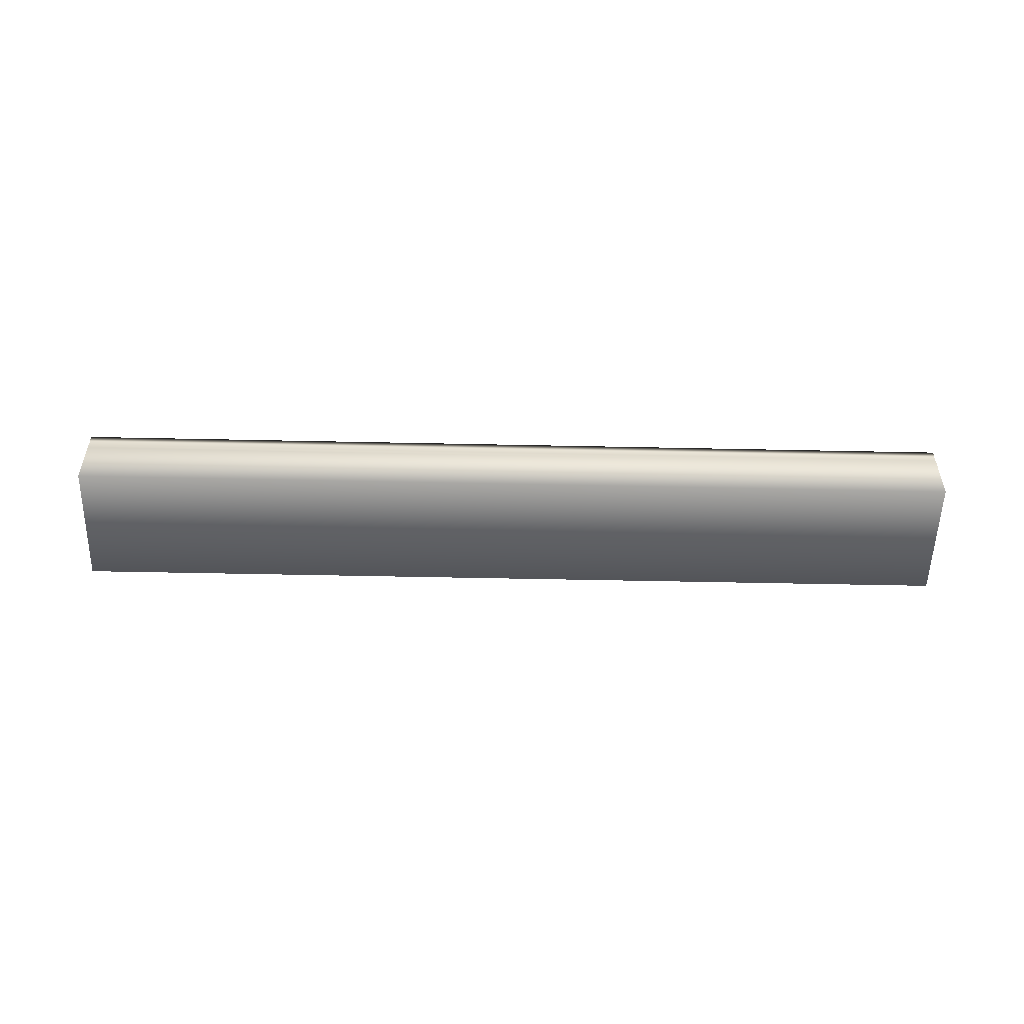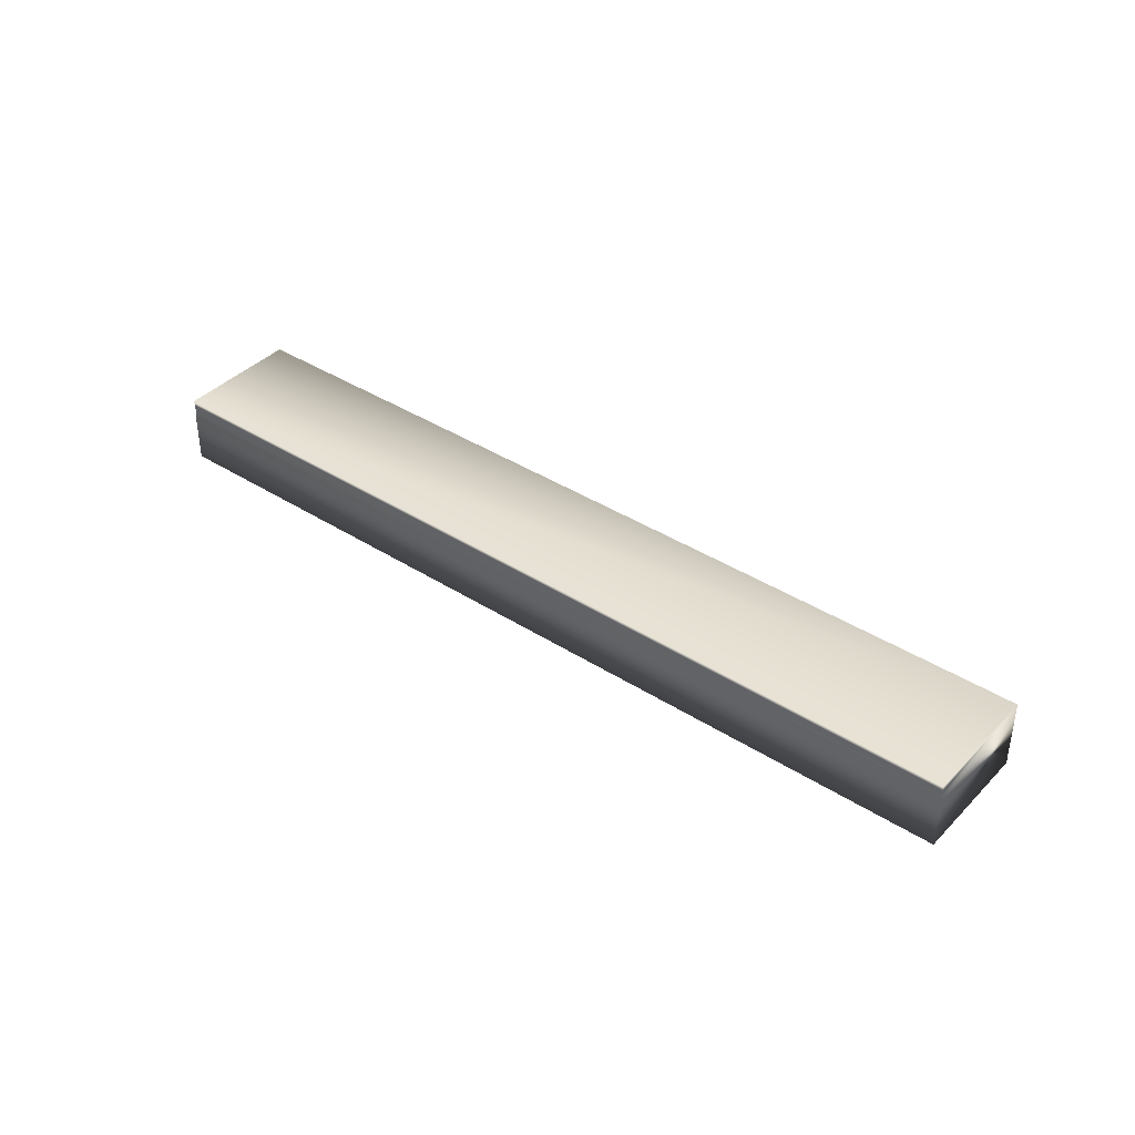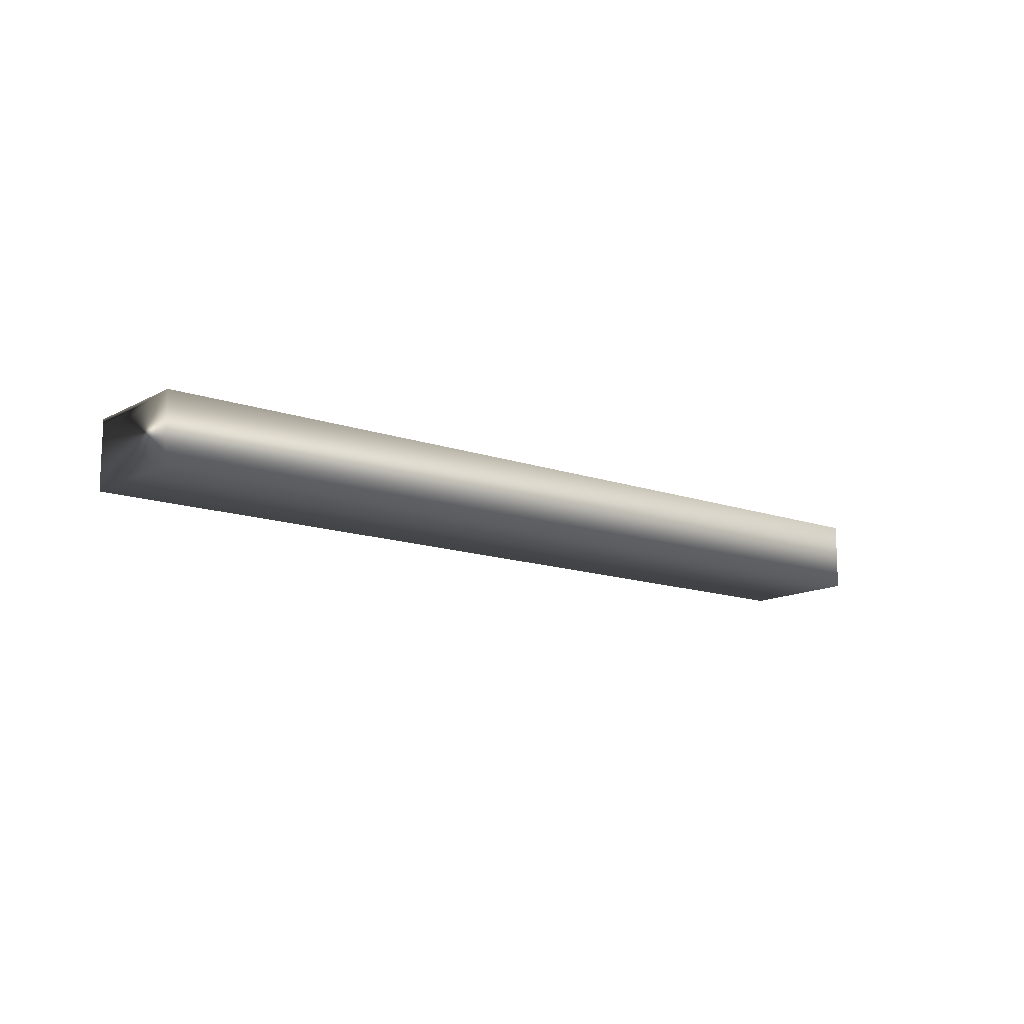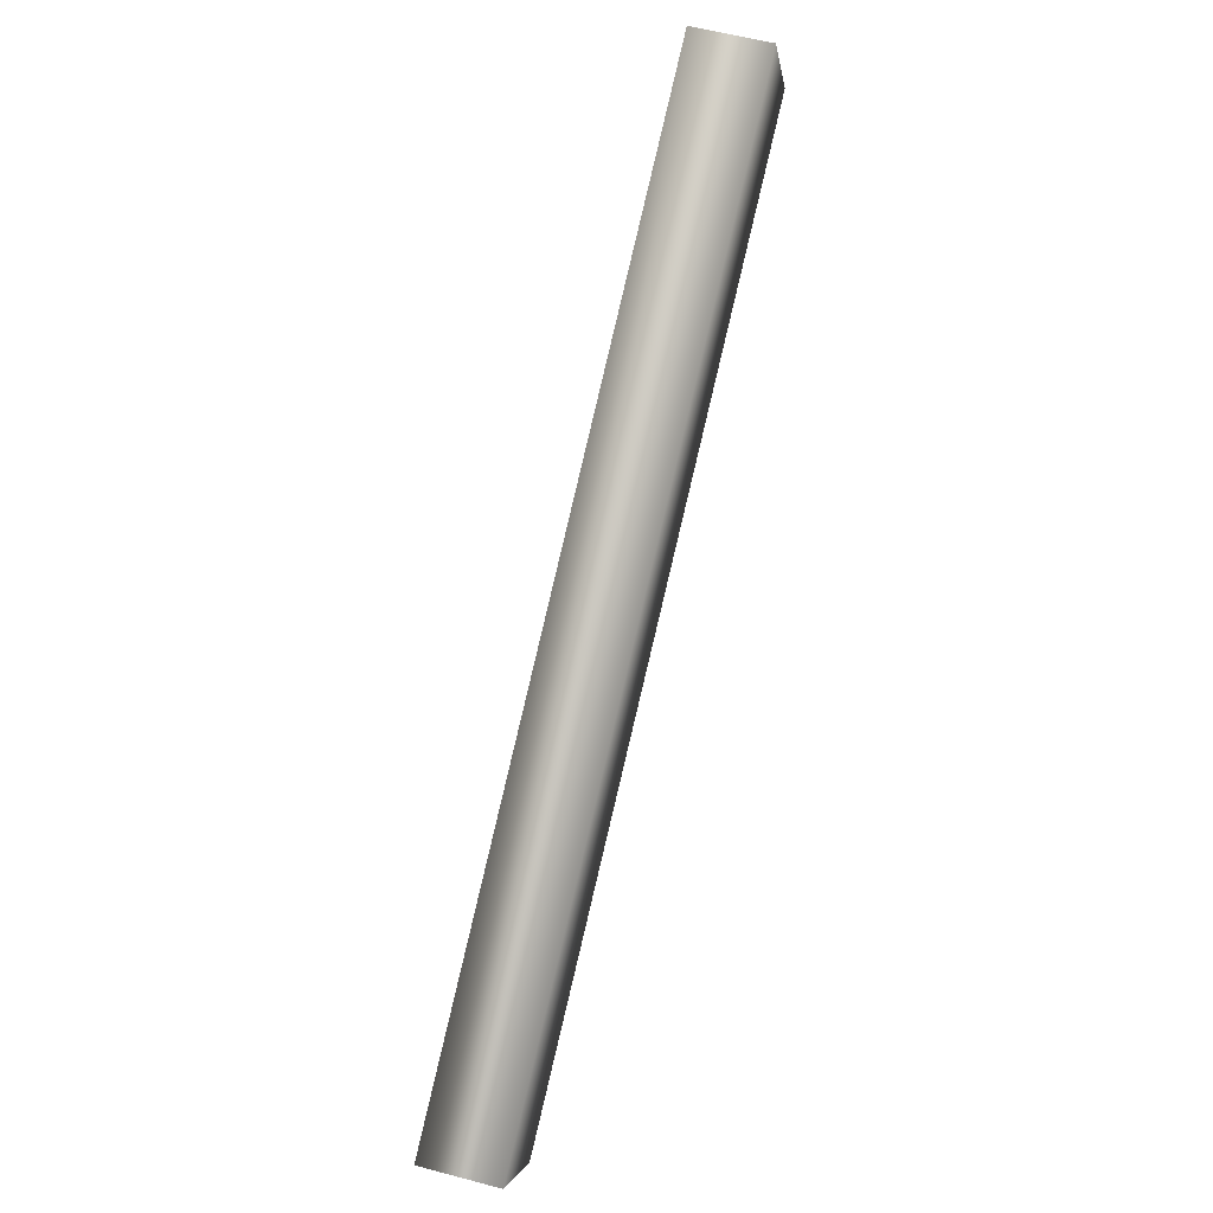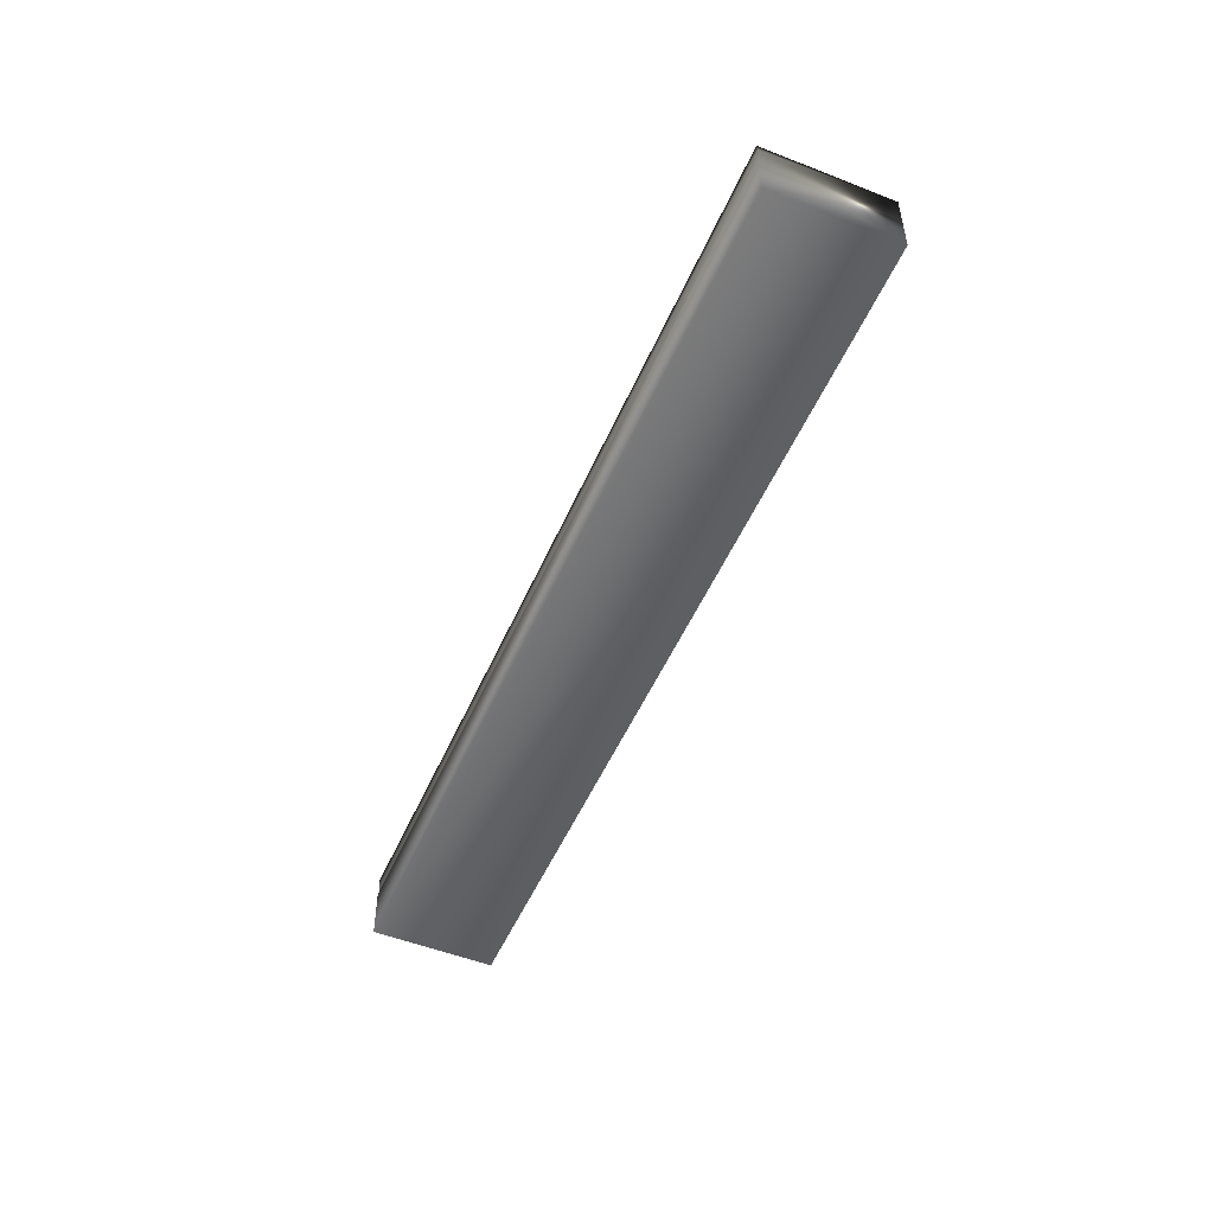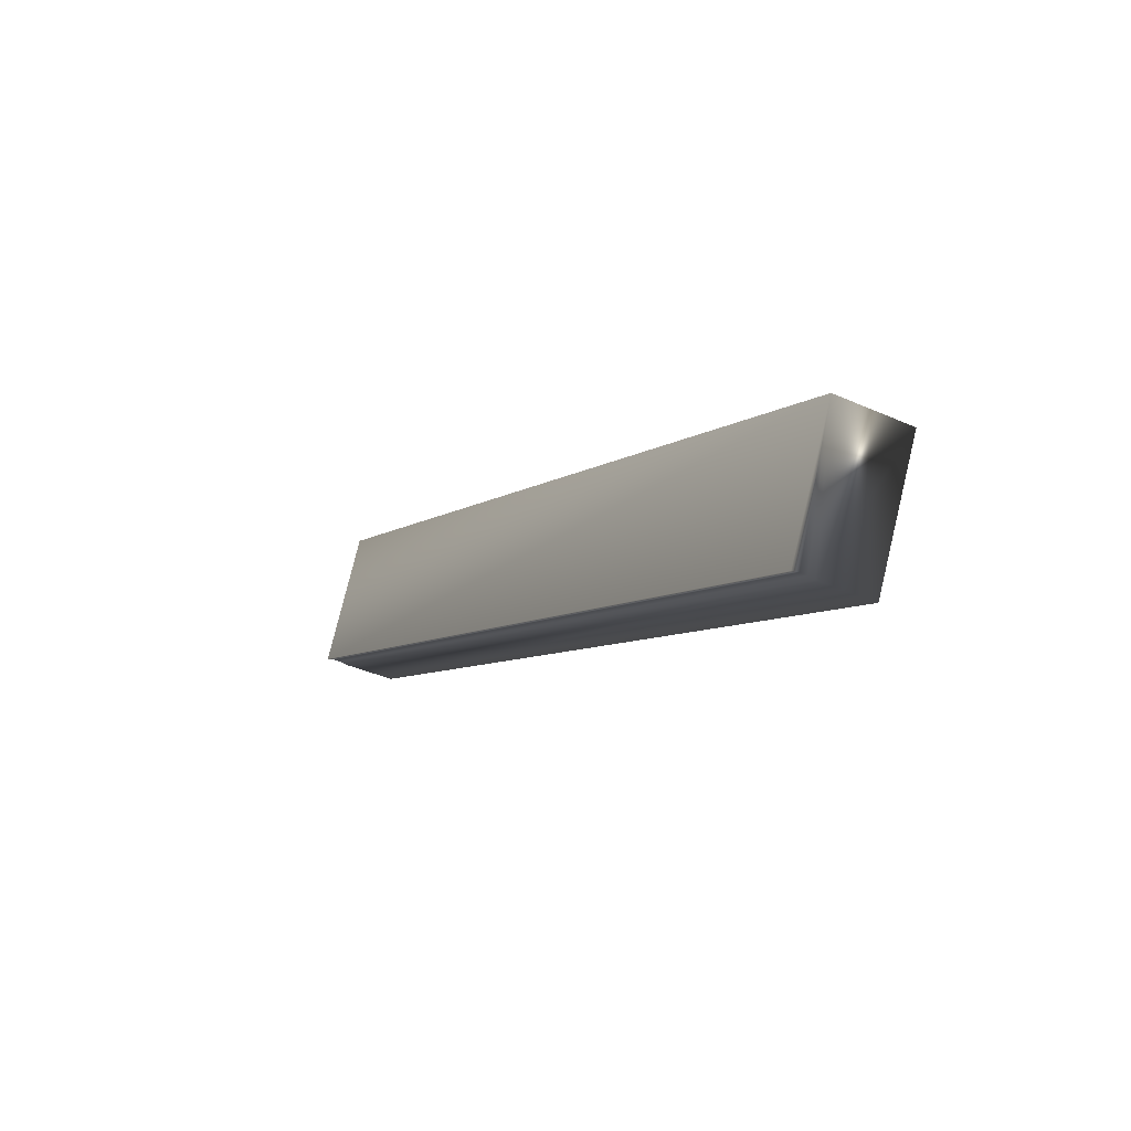
<metadata>
{"format":"obj","ext":"obj","renderer":"f3d","projection":"perspective","resolution":1024,"background":"white","views":[{"elev":-52.9,"azim":150.2,"up":"+Y"},{"elev":39.3,"azim":-169.9,"up":"+Y"},{"elev":-13.3,"azim":-67.5,"up":"+Y"},{"elev":58.6,"azim":-74.7,"up":"+Z"},{"elev":-51.5,"azim":-141.6,"up":"+Y"},{"elev":-38.4,"azim":-119.5,"up":"+Z"}]}
</metadata>
<code>
v -38.67 32.67 -158
v -38.67 32.46 -158
v -41.93 32.67 -159.8
v -41.93 32.46 -159.8
v -41.93 32.75 -159.8
v -38.67 32.75 -158
v -41.93 32.72 -159.8
v -38.67 32.72 -158
v -38.67 32.7 -158
v -41.93 32.7 -159.8
v -42.18 32.46 -159.3
v -42.18 32.75 -159.3
v -38.92 32.75 -157.5
v -38.92 32.46 -157.5
f 1 2 3
f 3 2 4
f 5 6 7
f 7 6 8
f 7 8 9
f 1 3 9
f 9 3 10
f 9 10 7
f 4 11 3
f 3 11 12
f 3 12 10
f 10 12 7
f 7 12 5
f 13 6 12
f 12 6 5
f 14 11 2
f 2 11 4
f 2 1 14
f 14 1 13
f 13 1 9
f 13 9 8
f 8 6 13
f 14 13 11
f 11 13 12

</code>
